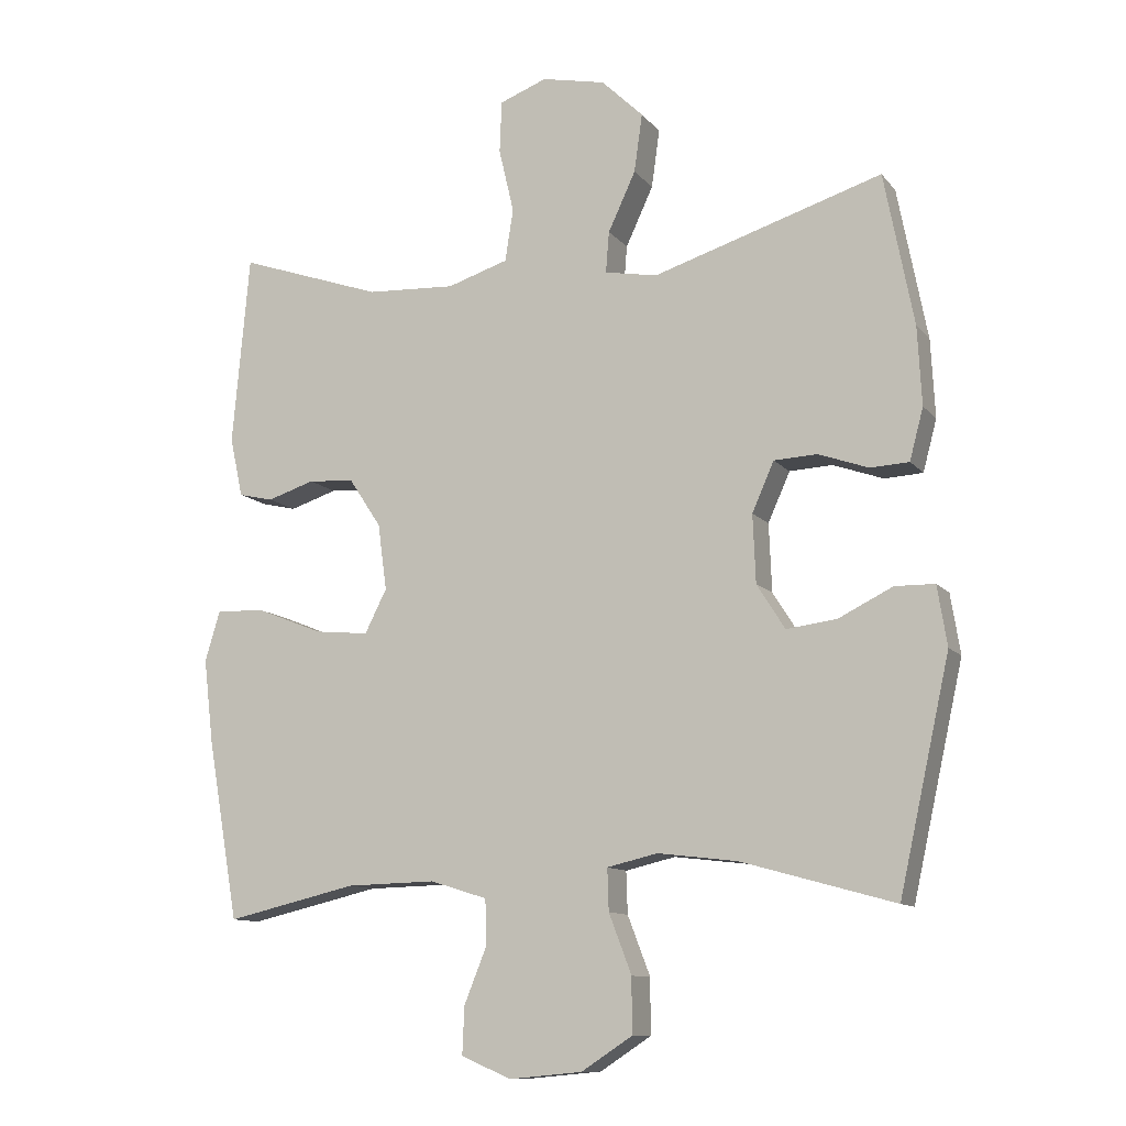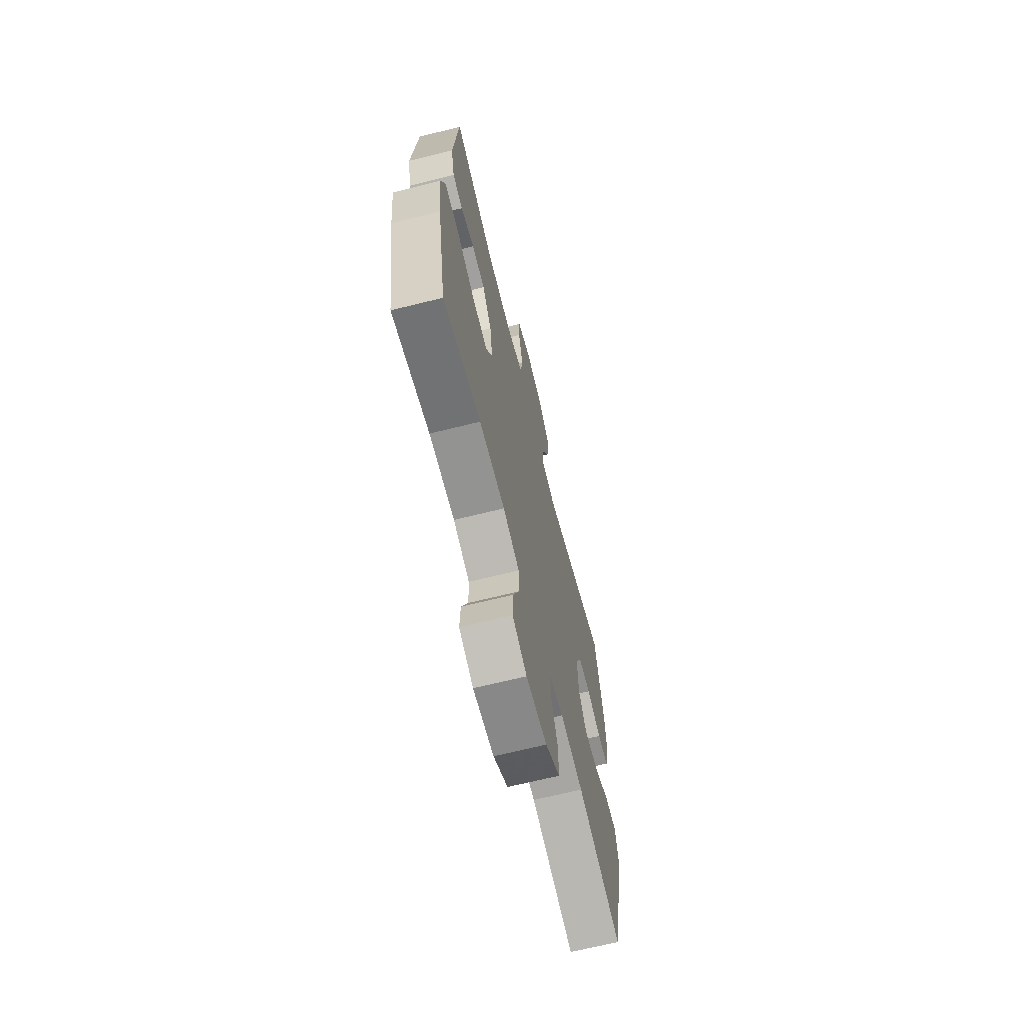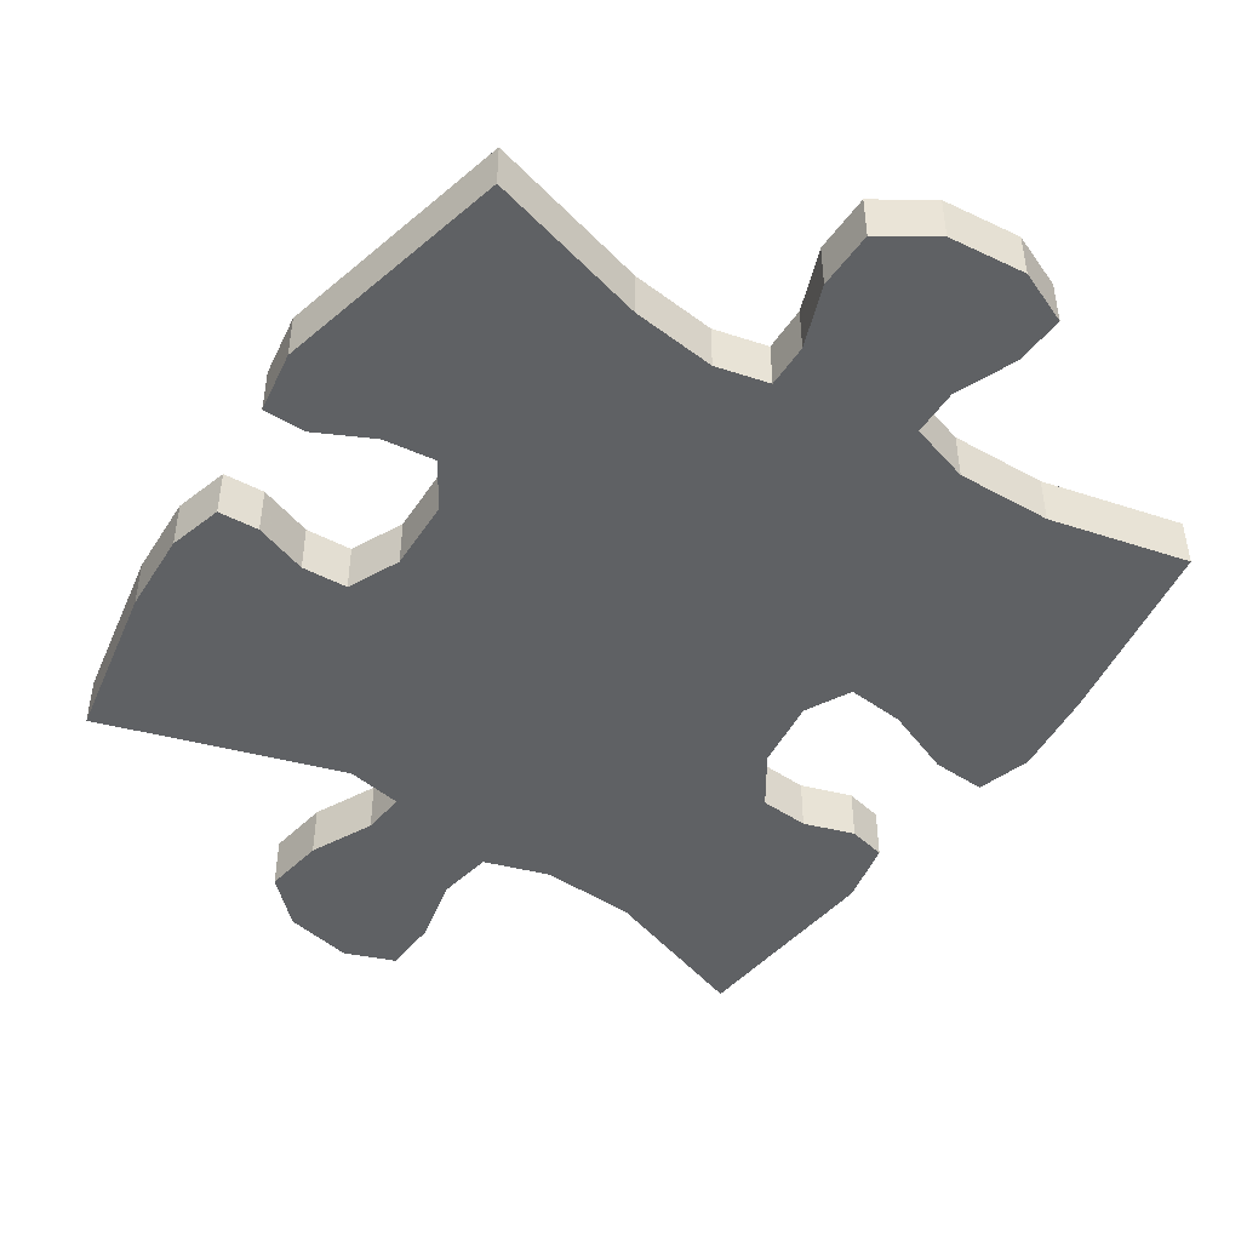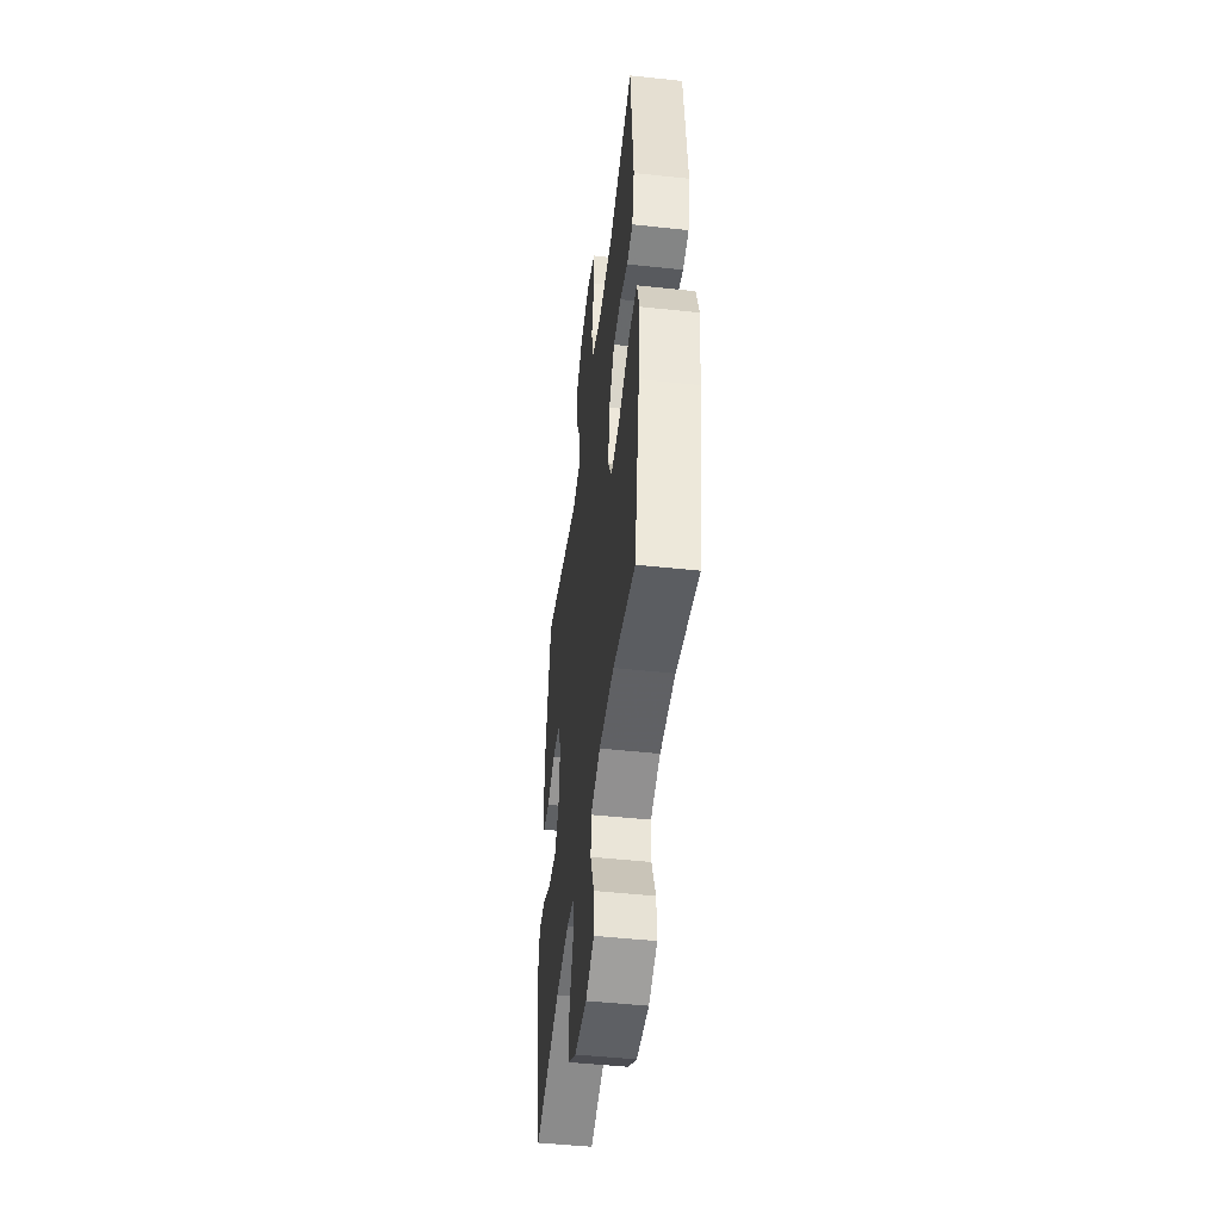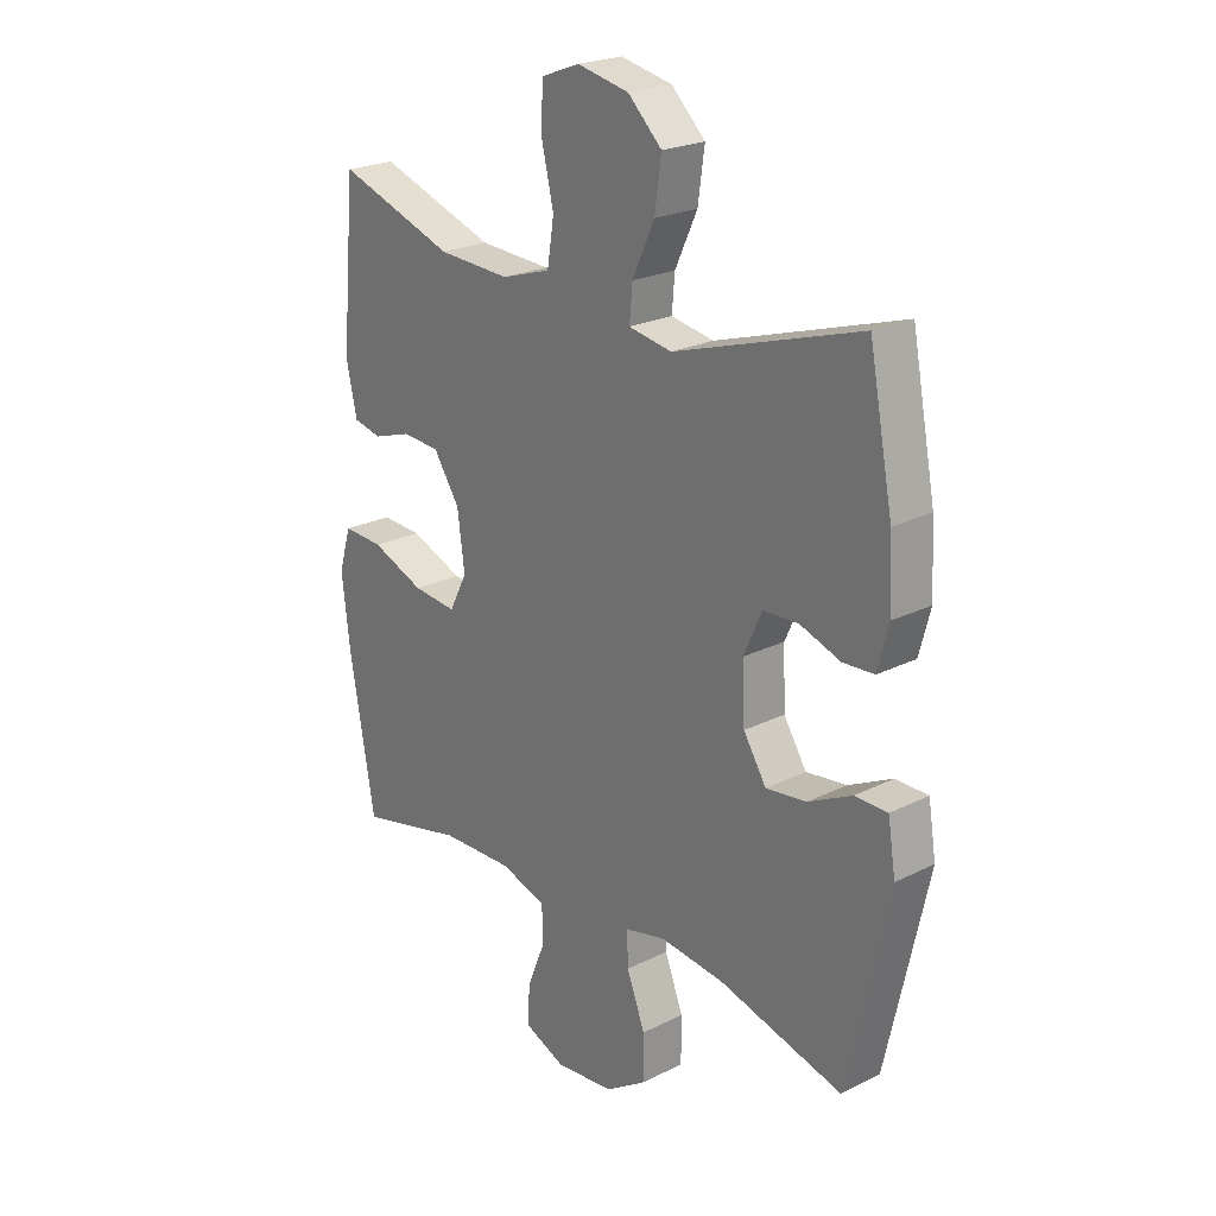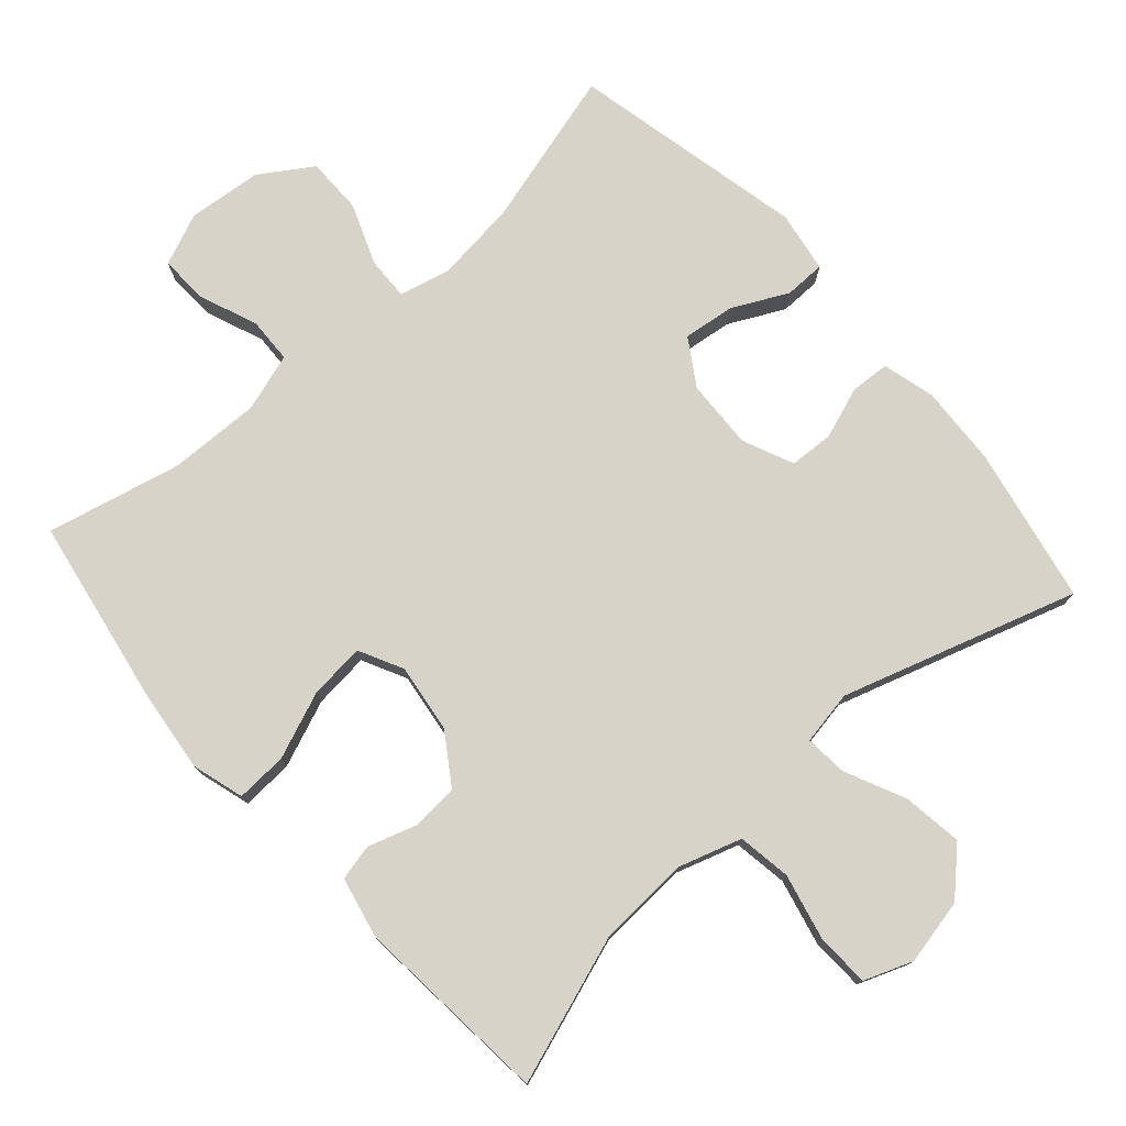
<metadata>
{"format":"obj","ext":"obj","renderer":"f3d","projection":"perspective","resolution":1024,"background":"white","views":[{"elev":-11.1,"azim":23.1,"up":"+Z"},{"elev":-67.8,"azim":-76.0,"up":"+Z"},{"elev":-46.6,"azim":146.3,"up":"+Y"},{"elev":-48.3,"azim":-96.9,"up":"+Z"},{"elev":22.8,"azim":49.5,"up":"+Z"},{"elev":76.7,"azim":-41.4,"up":"+Y"}]}
</metadata>
<code>
v 0.5 0.07 -0.5
v 0.277 0.07 -0.438
v 0.161 0.07 -0.424
v 0.088 0.07 -0.441
v 0.09 0.07 -0.502
v 0.123 0.07 -0.588
v 0.123 0.07 -0.668
v 0.049 0.07 -0.716
v -0.057 0.07 -0.726
v -0.13 0.07 -0.695
v -0.127 0.07 -0.626
v -0.094 0.07 -0.544
v -0.096 0.07 -0.479
v -0.179 0.07 -0.453
v -0.309 0.07 -0.456
v -0.5 0.07 -0.5
v -0.546 0.07 -0.235
v -0.56 0.07 -0.115
v -0.538 0.07 -0.041
v -0.465 0.07 -0.045
v -0.37 0.07 -0.083
v -0.291 0.07 -0.091
v -0.259 0.07 -0.028
v -0.272 0.07 0.069
v -0.319 0.07 0.14
v -0.386 0.07 0.145
v -0.455 0.07 0.123
v -0.506 0.07 0.135
v -0.525 0.07 0.222
v -0.5 0.07 0.5
v -0.289 0.07 0.427
v -0.159 0.07 0.42
v -0.07 0.07 0.448
v -0.058 0.07 0.524
v -0.08 0.07 0.618
v -0.077 0.07 0.694
v -0.008 0.07 0.72
v 0.085 0.07 0.7
v 0.146 0.07 0.641
v 0.134 0.07 0.556
v 0.094 0.07 0.47
v 0.089 0.07 0.41
v 0.166 0.07 0.396
v 0.5 0.07 0.5
v 0.543 0.07 0.278
v 0.549 0.07 0.164
v 0.529 0.07 0.089
v 0.473 0.07 0.086
v 0.4 0.07 0.112
v 0.337 0.07 0.109
v 0.305 0.07 0.037
v 0.309 0.07 -0.062
v 0.35 0.07 -0.127
v 0.423 0.07 -0.118
v 0.502 0.07 -0.079
v 0.56 0.07 -0.08
v 0.574 0.07 -0.167
v 0.5 0 -0.5
v 0.277 0 -0.438
v 0.161 0 -0.424
v 0.088 0 -0.441
v 0.09 0 -0.502
v 0.123 0 -0.588
v 0.123 0 -0.668
v 0.049 0 -0.716
v -0.057 0 -0.726
v -0.13 0 -0.695
v -0.127 0 -0.626
v -0.094 0 -0.544
v -0.096 0 -0.479
v -0.179 0 -0.453
v -0.309 0 -0.456
v -0.5 0 -0.5
v -0.546 0 -0.235
v -0.56 0 -0.115
v -0.538 0 -0.041
v -0.465 0 -0.045
v -0.37 0 -0.083
v -0.291 0 -0.091
v -0.259 0 -0.028
v -0.272 0 0.069
v -0.319 0 0.14
v -0.386 0 0.145
v -0.455 0 0.123
v -0.506 0 0.135
v -0.525 0 0.222
v -0.5 0 0.5
v -0.289 0 0.427
v -0.159 0 0.42
v -0.07 0 0.448
v -0.058 0 0.524
v -0.08 0 0.618
v -0.077 0 0.694
v -0.008 0 0.72
v 0.085 0 0.7
v 0.146 0 0.641
v 0.134 0 0.556
v 0.094 0 0.47
v 0.089 0 0.41
v 0.166 0 0.396
v 0.5 0 0.5
v 0.543 0 0.278
v 0.549 0 0.164
v 0.529 0 0.089
v 0.473 0 0.086
v 0.4 0 0.112
v 0.337 0 0.109
v 0.305 0 0.037
v 0.309 0 -0.062
v 0.35 0 -0.127
v 0.423 0 -0.118
v 0.502 0 -0.079
v 0.56 0 -0.08
v 0.574 0 -0.167
f 57 1 2
f 56 57 2
f 55 56 2
f 54 55 2
f 53 54 2 3
f 52 53 3 4
f 51 52 4
f 50 51 4
f 47 48 49
f 46 47 49
f 45 46 49
f 44 45 49
f 43 44 49
f 42 43 49 50
f 39 40 41
f 38 39 41
f 37 38 41
f 36 37 41
f 35 36 41
f 34 35 41
f 33 34 41 42
f 42 50 4
f 33 42 4
f 32 33 4
f 29 30 31
f 28 29 31
f 27 28 31
f 26 27 31
f 25 26 31 32
f 19 20 21
f 18 19 21
f 17 18 21
f 16 17 21
f 15 16 21
f 14 15 21 22
f 13 14 22 23
f 10 11 12
f 9 10 12
f 8 9 12
f 7 8 12
f 6 7 12
f 5 6 12
f 5 12 13
f 13 23 24
f 5 13 24
f 4 5 24
f 4 24 25 32
f 59 58 114
f 59 114 113
f 59 113 112
f 59 112 111
f 60 59 111 110
f 61 60 110 109
f 61 109 108
f 61 108 107
f 106 105 104
f 106 104 103
f 106 103 102
f 106 102 101
f 106 101 100
f 107 106 100 99
f 98 97 96
f 98 96 95
f 98 95 94
f 98 94 93
f 98 93 92
f 98 92 91
f 99 98 91 90
f 61 107 99
f 61 99 90
f 61 90 89
f 88 87 86
f 88 86 85
f 88 85 84
f 88 84 83
f 89 88 83 82
f 78 77 76
f 78 76 75
f 78 75 74
f 78 74 73
f 78 73 72
f 79 78 72 71
f 80 79 71 70
f 69 68 67
f 69 67 66
f 69 66 65
f 69 65 64
f 69 64 63
f 69 63 62
f 70 69 62
f 81 80 70
f 81 70 62
f 81 62 61
f 89 82 81 61
f 1 58 59 2
f 2 59 60 3
f 3 60 61 4
f 4 61 62 5
f 5 62 63 6
f 6 63 64 7
f 7 64 65 8
f 8 65 66 9
f 9 66 67 10
f 10 67 68 11
f 11 68 69 12
f 12 69 70 13
f 13 70 71 14
f 14 71 72 15
f 15 72 73 16
f 16 73 74 17
f 17 74 75 18
f 18 75 76 19
f 19 76 77 20
f 20 77 78 21
f 21 78 79 22
f 22 79 80 23
f 23 80 81 24
f 24 81 82 25
f 25 82 83 26
f 26 83 84 27
f 27 84 85 28
f 28 85 86 29
f 29 86 87 30
f 30 87 88 31
f 31 88 89 32
f 32 89 90 33
f 33 90 91 34
f 34 91 92 35
f 35 92 93 36
f 36 93 94 37
f 37 94 95 38
f 38 95 96 39
f 39 96 97 40
f 40 97 98 41
f 41 98 99 42
f 42 99 100 43
f 43 100 101 44
f 44 101 102 45
f 45 102 103 46
f 46 103 104 47
f 47 104 105 48
f 48 105 106 49
f 49 106 107 50
f 50 107 108 51
f 51 108 109 52
f 52 109 110 53
f 53 110 111 54
f 54 111 112 55
f 55 112 113 56
f 56 113 114 57
f 57 114 58 1

</code>
